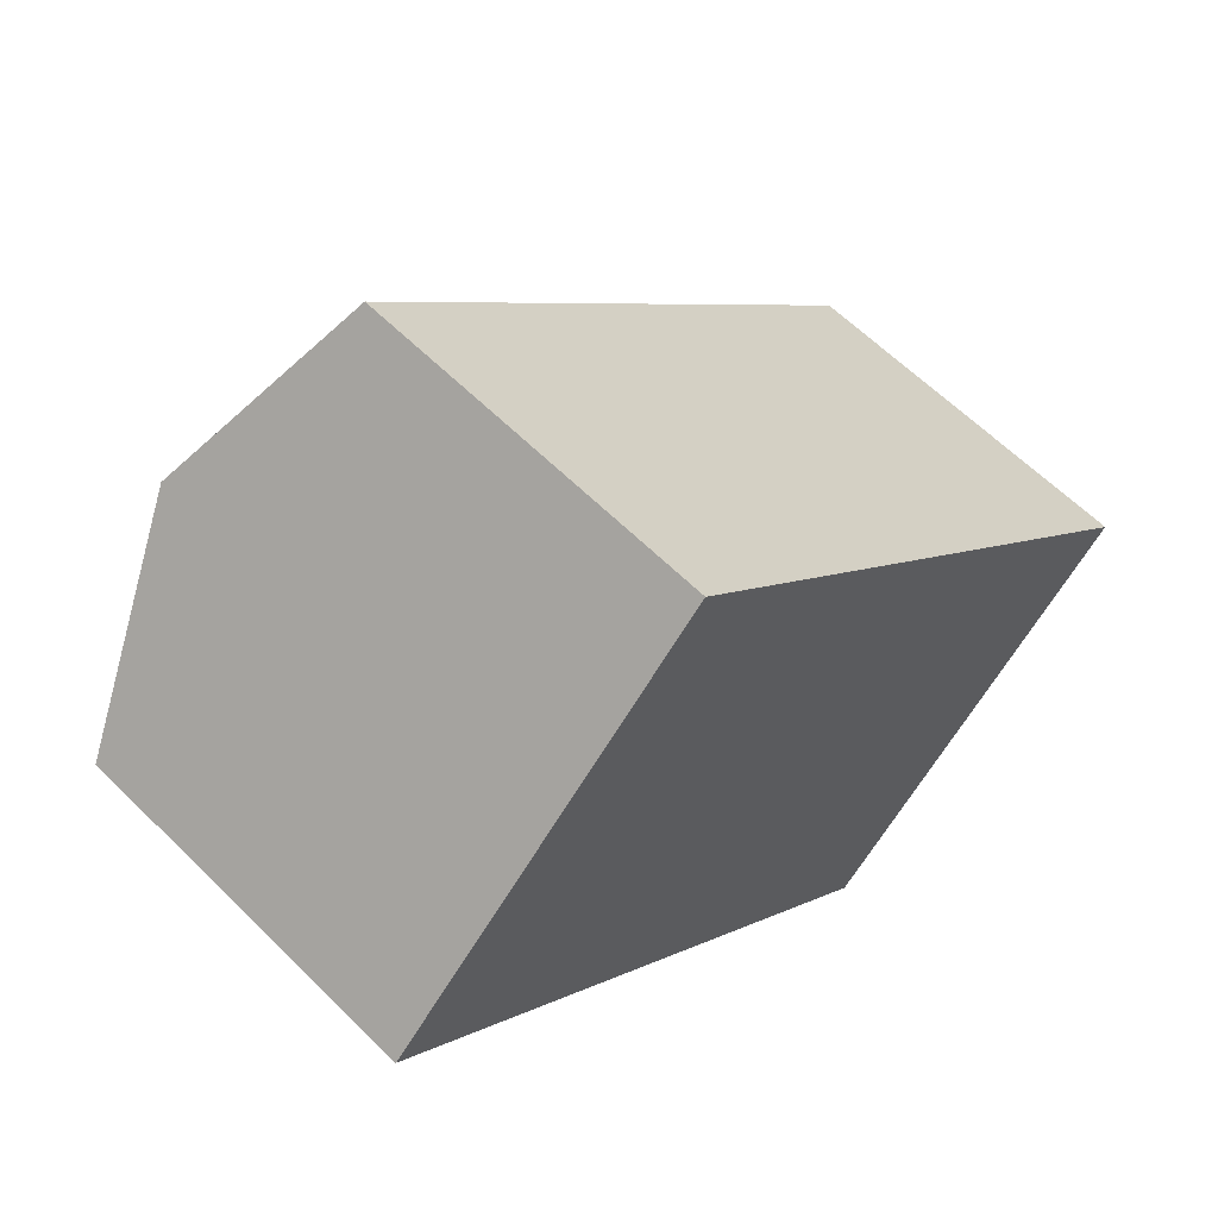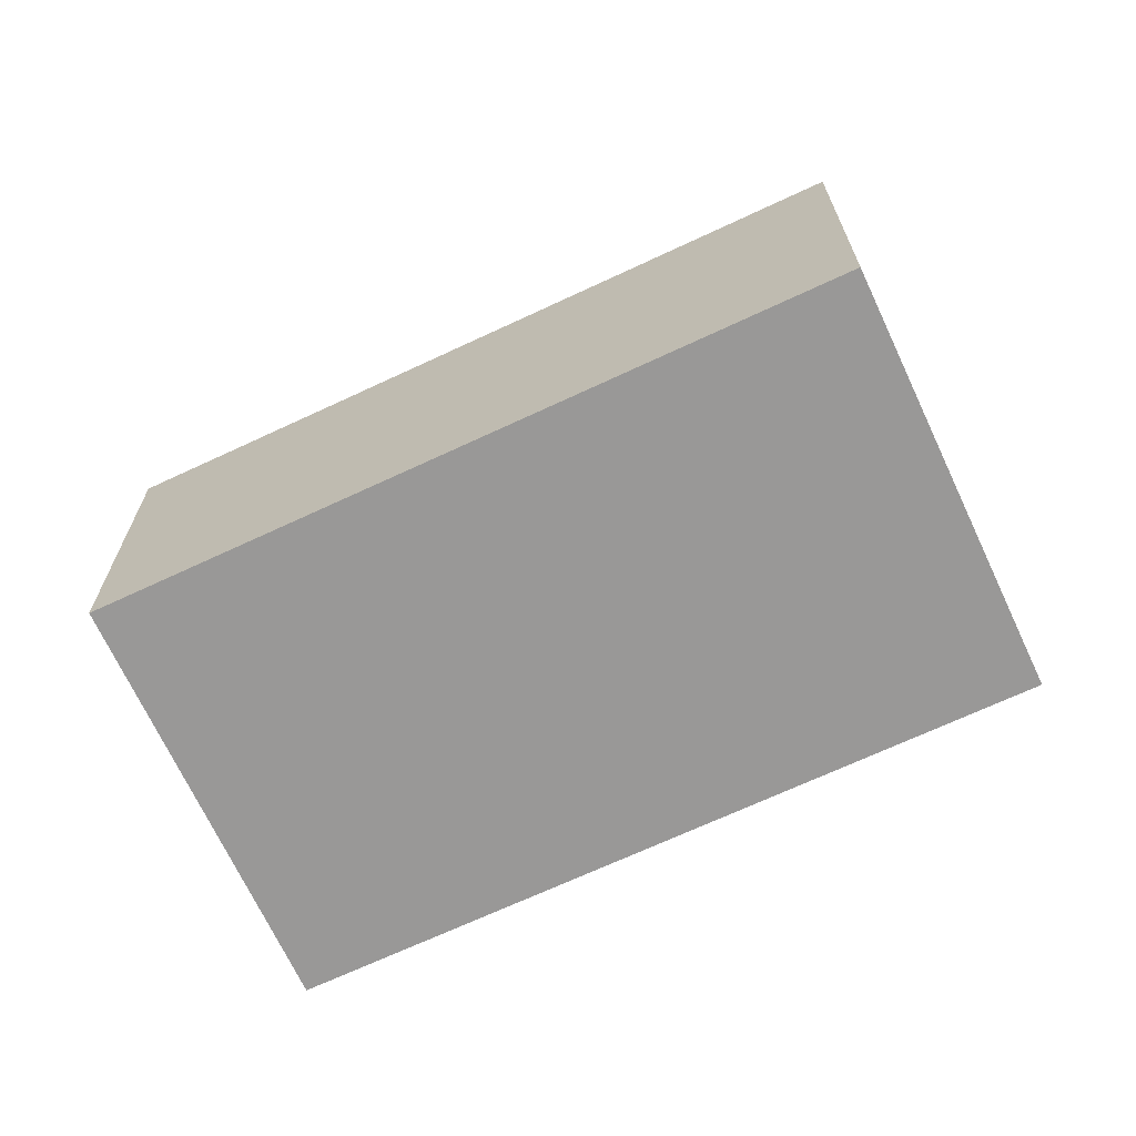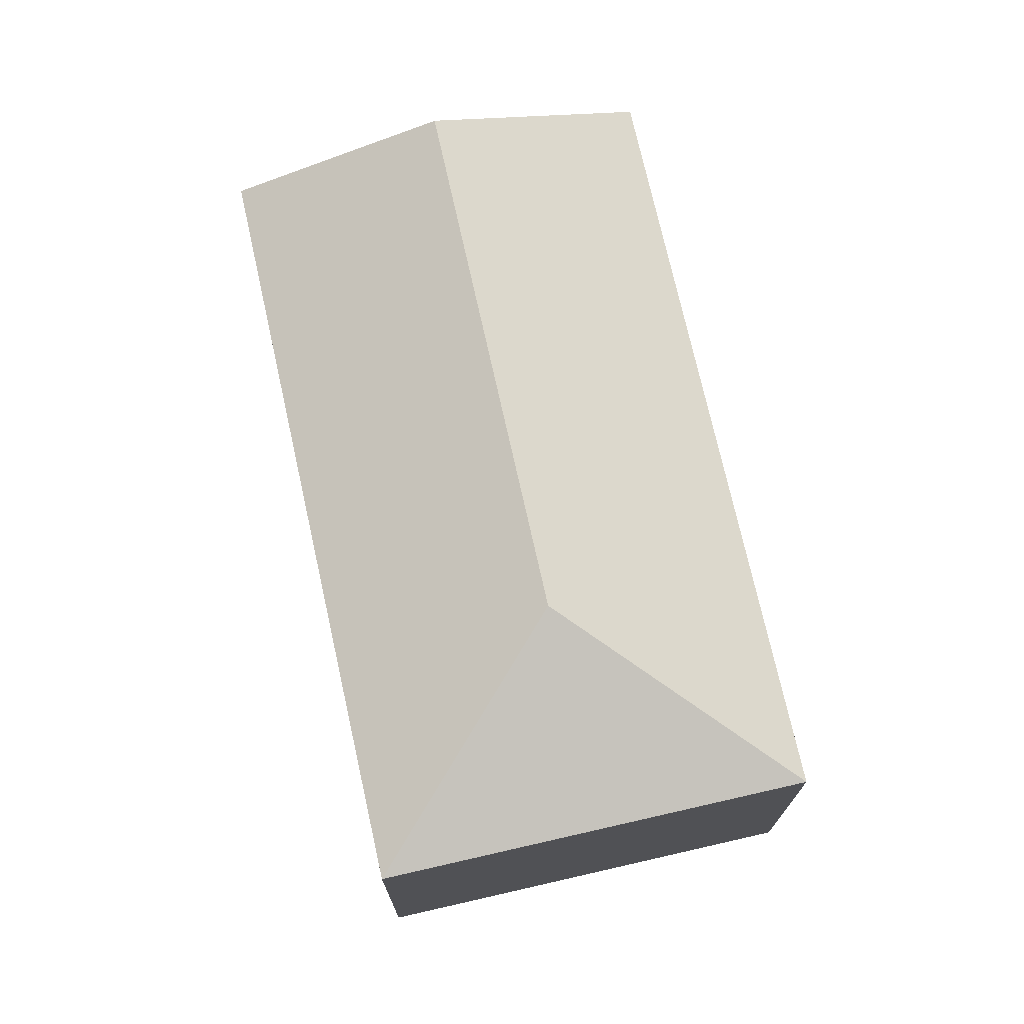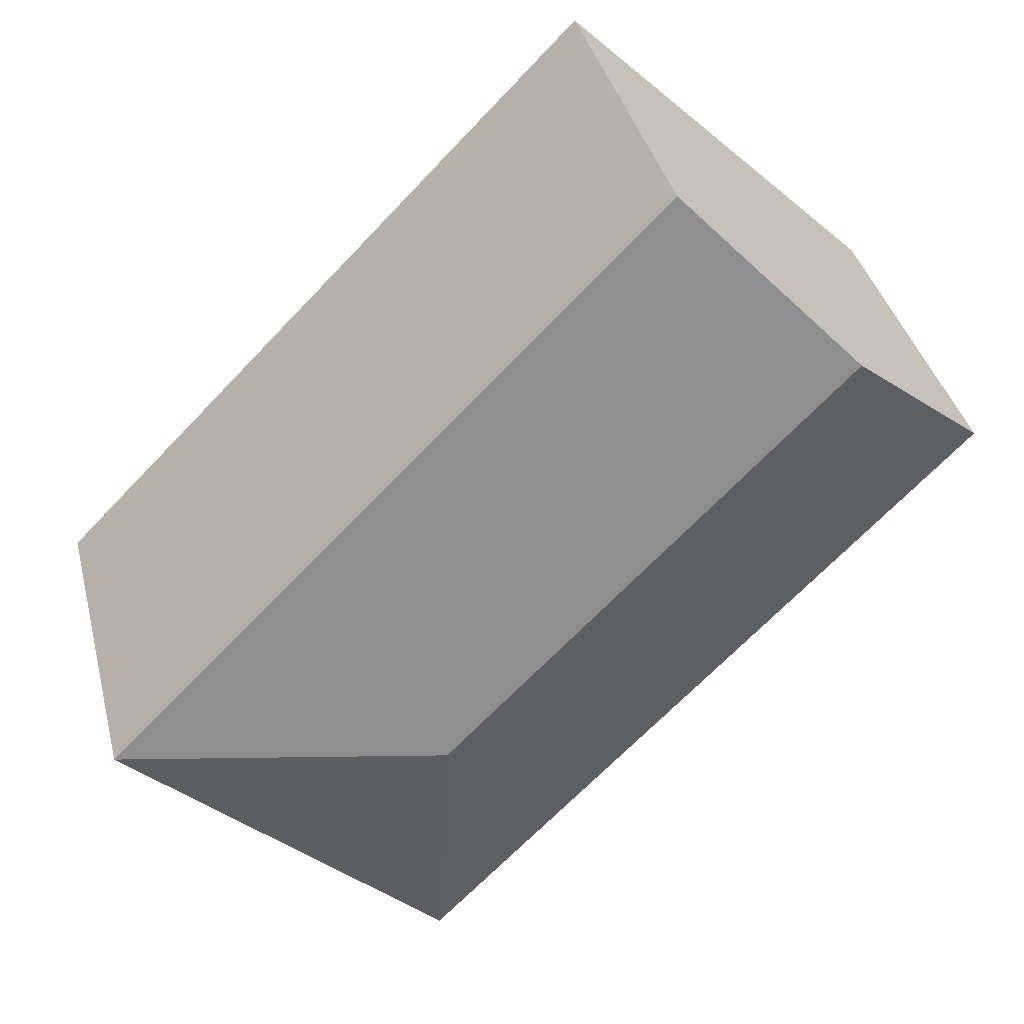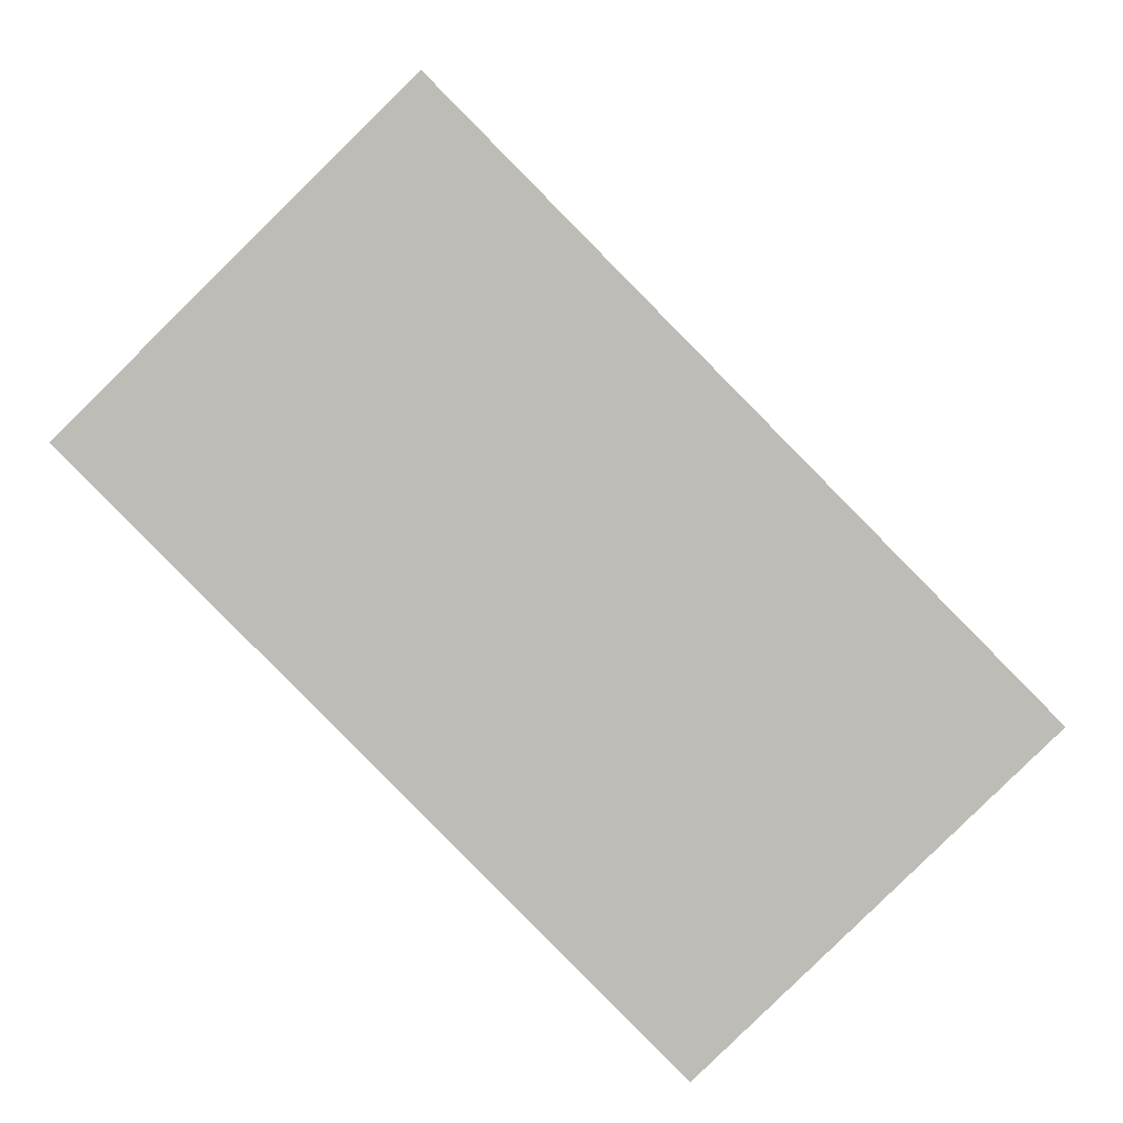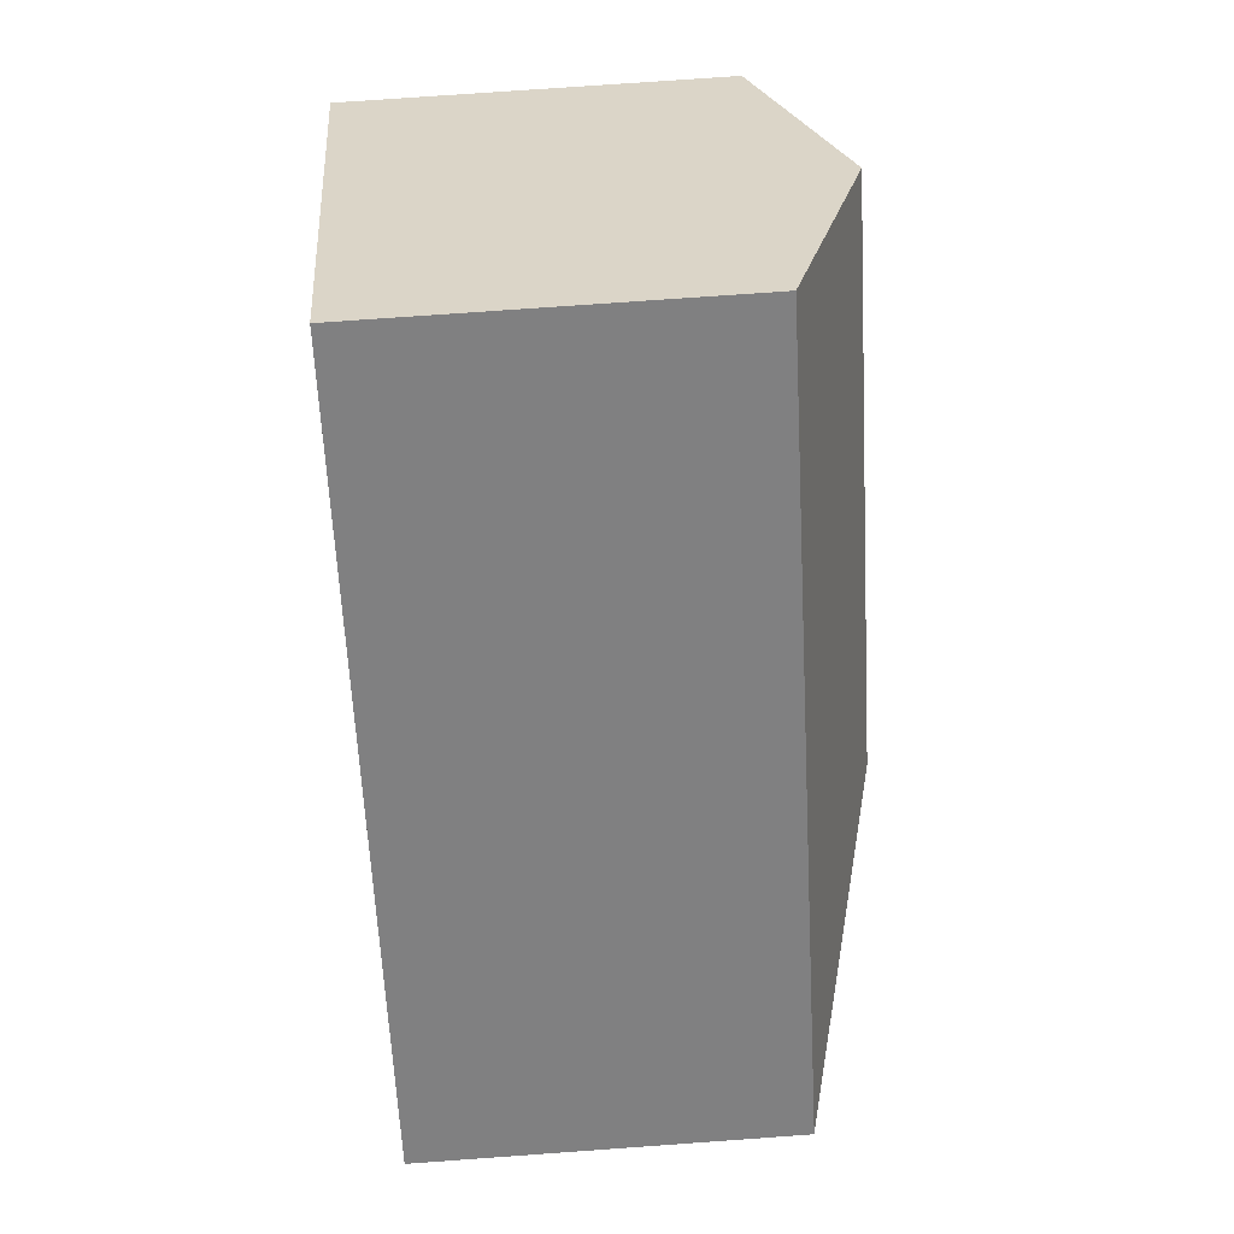
<metadata>
{"format":"obj","ext":"obj","renderer":"f3d","projection":"perspective","resolution":1024,"background":"white","views":[{"elev":60.9,"azim":-44.7,"up":"+Z"},{"elev":-68.7,"azim":-109.5,"up":"+Y"},{"elev":73.3,"azim":122.8,"up":"+Y"},{"elev":37.9,"azim":166.2,"up":"+Z"},{"elev":5.3,"azim":0.6,"up":"+Z"},{"elev":74.9,"azim":85.9,"up":"+Z"}]}
</metadata>
<code>
v  3.451 2.654 -1.506
v  5.434 2.186 -1.524
v  3.432 2.185 -3.478
v  1.991 2.186 1.961
v  0.995 2.654 0.98
v  0 2.186 1.339e-16
v  0 0 0
v  3.432 2.13e-16 -3.478
v  1.991 -1.201e-16 1.961
v  0.995 -6.001e-17 0.98
v  5.434 9.332e-17 -1.524
g defaultobject
f 1 2 3
f 1 4 2
f 4 1 5
f 5 3 6
f 3 5 1
f 3 7 6
f 7 3 8
f 7 5 6
f 5 7 4
f 4 7 9
f 9 7 10
f 9 2 4
f 2 9 11
f 11 3 2
f 3 11 8
f 11 7 8
f 7 11 10
f 10 11 9

</code>
